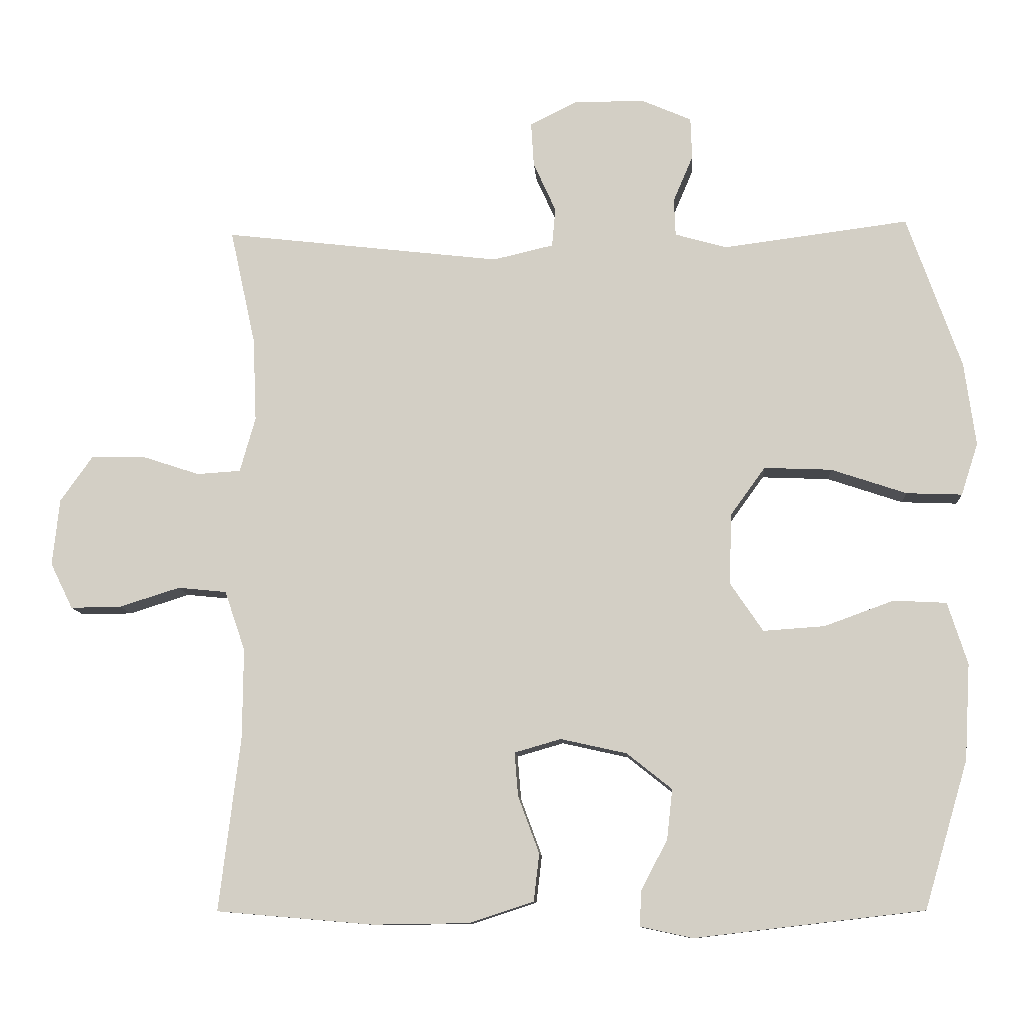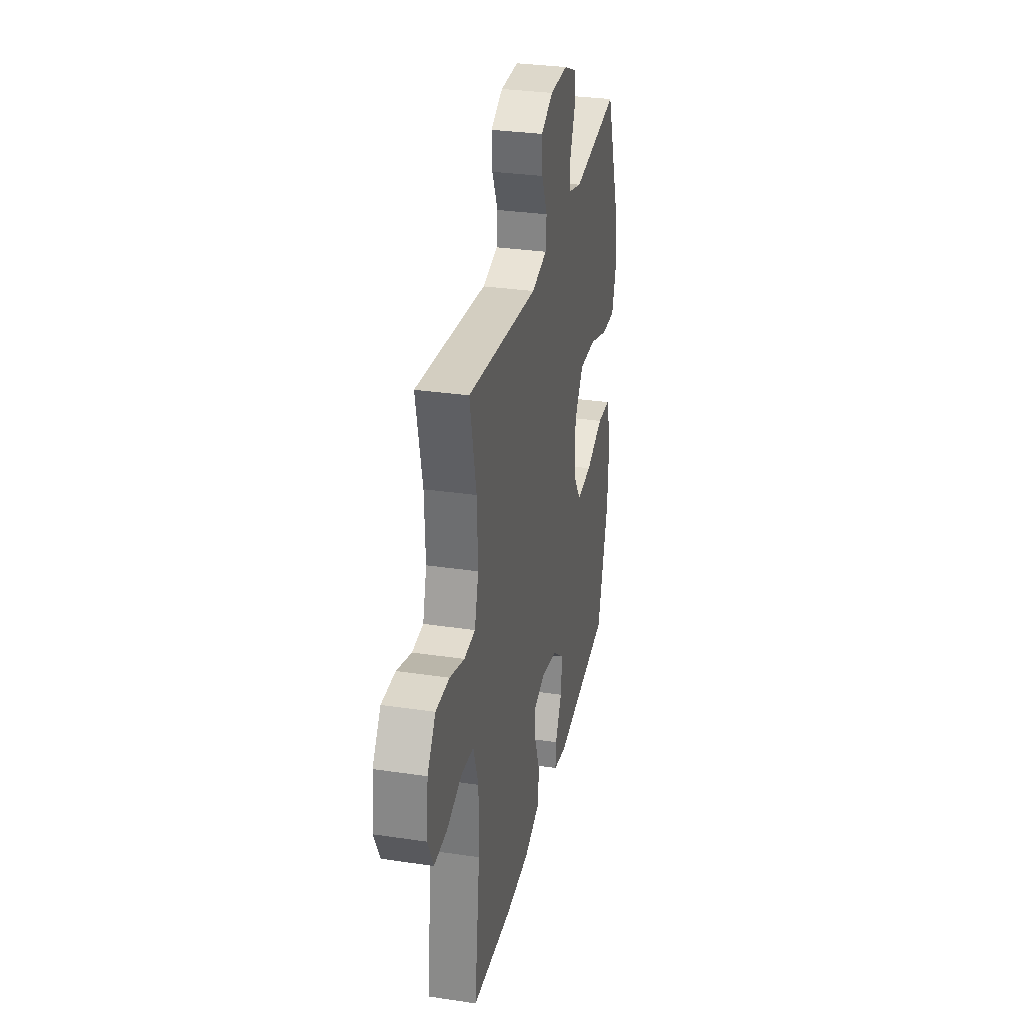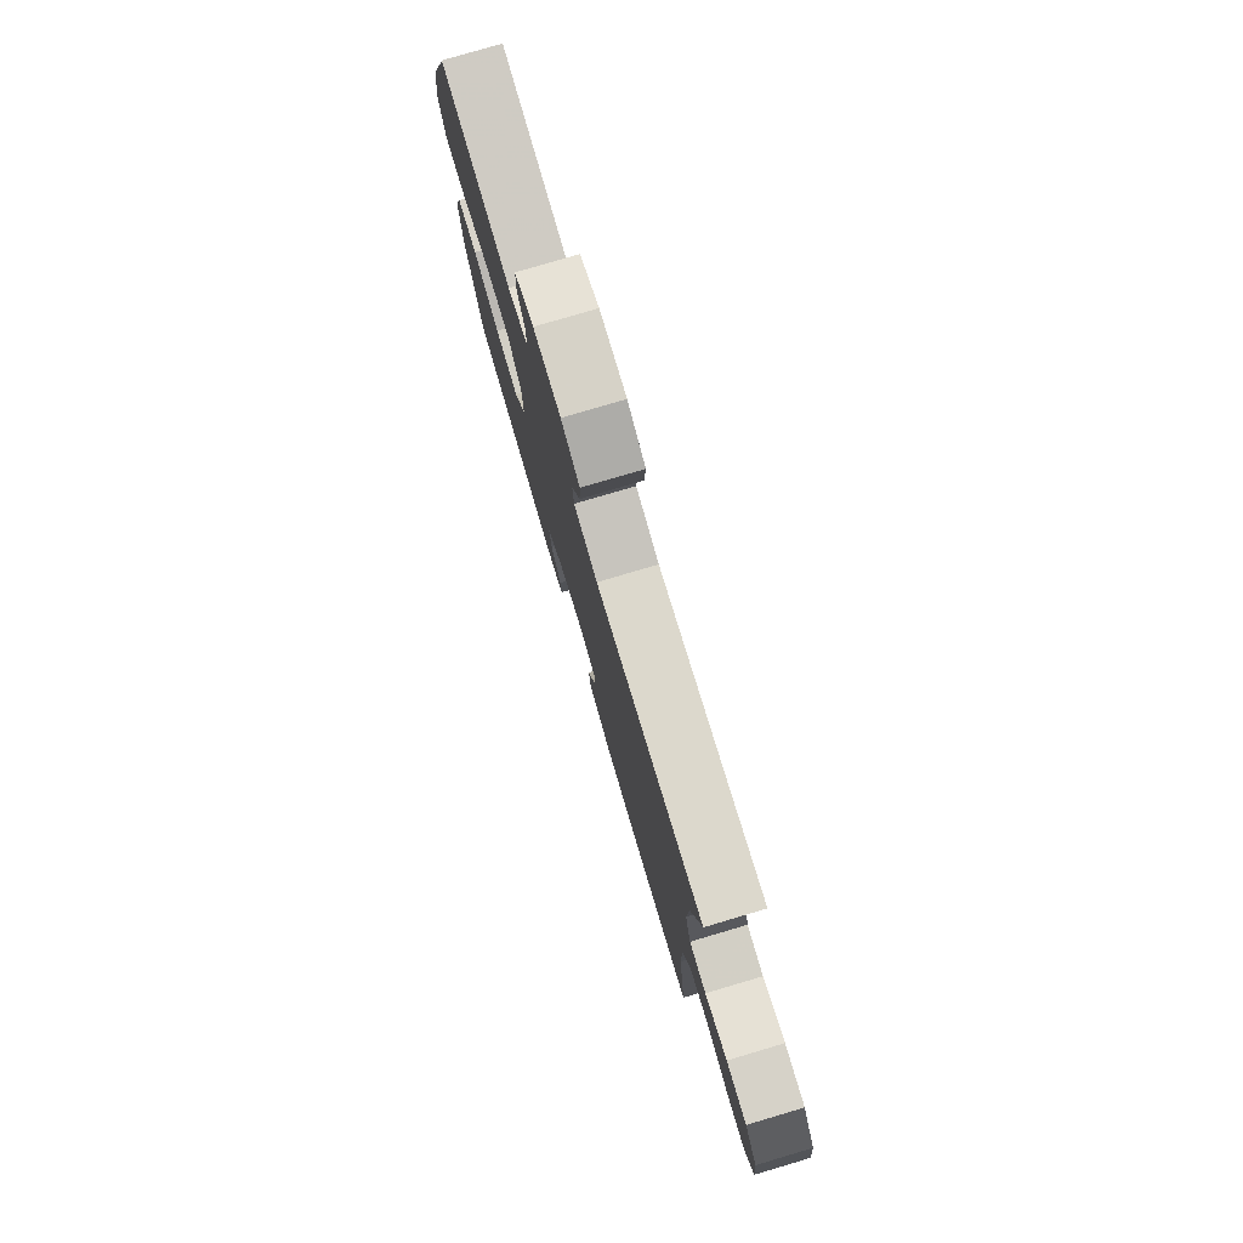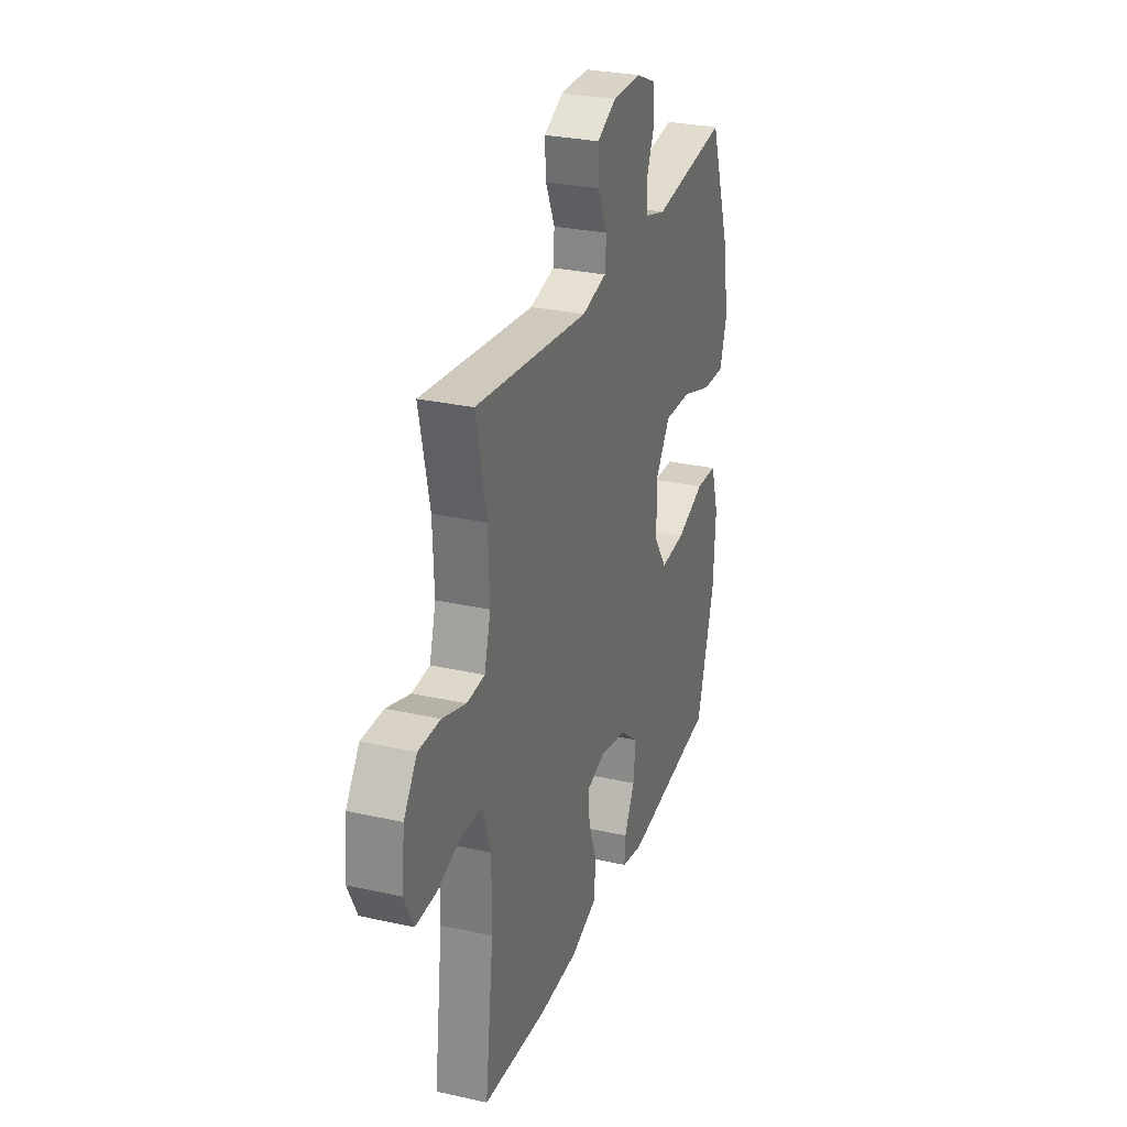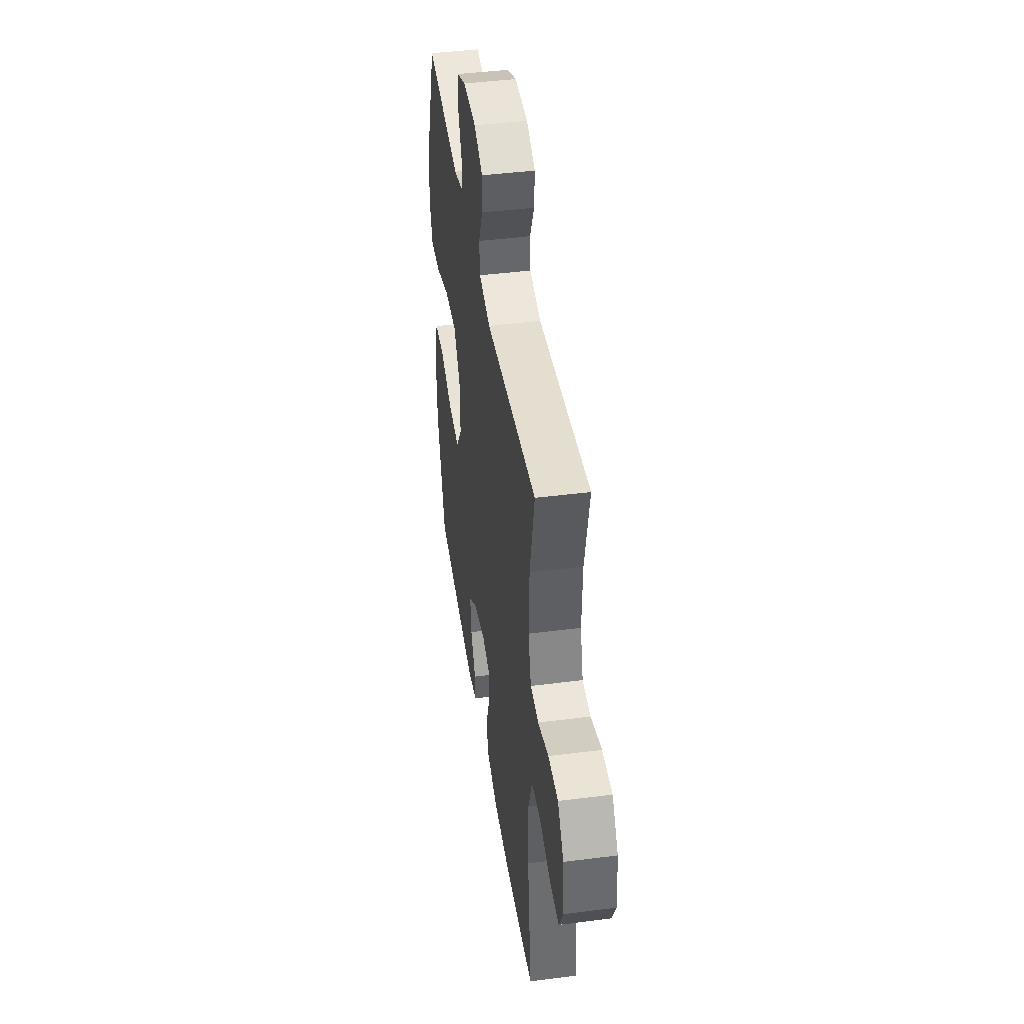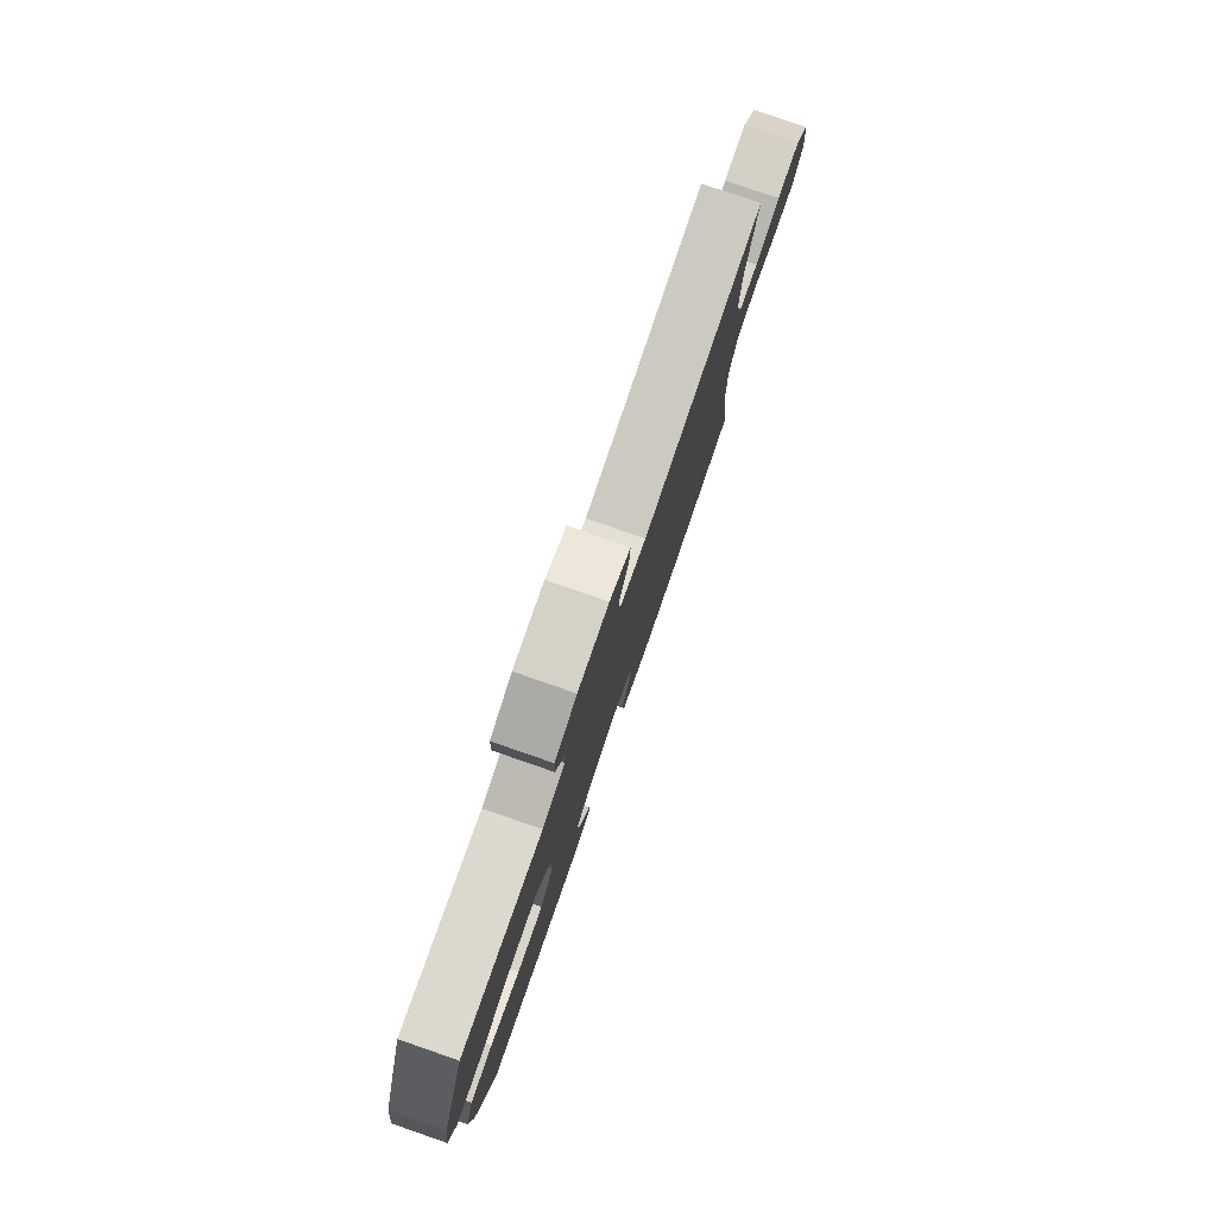
<metadata>
{"format":"obj","ext":"obj","renderer":"f3d","projection":"perspective","resolution":1024,"background":"white","views":[{"elev":-10.5,"azim":-176.2,"up":"+Z"},{"elev":31.3,"azim":102.0,"up":"+Z"},{"elev":78.5,"azim":73.5,"up":"+Z"},{"elev":28.5,"azim":108.6,"up":"+Z"},{"elev":43.5,"azim":81.4,"up":"+Z"},{"elev":79.8,"azim":-70.9,"up":"+Z"}]}
</metadata>
<code>
v -0.5 0.07 0.5
v -0.237 0.07 0.466
v -0.163 0.07 0.487
v -0.161 0.07 0.54
v -0.189 0.07 0.606
v -0.187 0.07 0.665
v -0.116 0.07 0.696
v -0.016 0.07 0.696
v 0.051 0.07 0.663
v 0.047 0.07 0.6
v 0.015 0.07 0.529
v 0.02 0.07 0.474
v 0.106 0.07 0.454
v 0.5 0.07 0.5
v 0.464 0.07 0.336
v 0.459 0.07 0.217
v 0.481 0.07 0.139
v 0.543 0.07 0.135
v 0.625 0.07 0.162
v 0.701 0.07 0.163
v 0.747 0.07 0.098
v 0.757 0.07 0.003
v 0.725 0.07 -0.062
v 0.653 0.07 -0.061
v 0.567 0.07 -0.034
v 0.498 0.07 -0.041
v 0.469 0.07 -0.126
v 0.47 0.07 -0.253
v 0.5 0.07 -0.5
v 0.277 0.07 -0.519
v 0.14 0.07 -0.517
v 0.049 0.07 -0.487
v 0.041 0.07 -0.42
v 0.071 0.07 -0.339
v 0.076 0.07 -0.277
v 0.01 0.07 -0.258
v -0.084 0.07 -0.279
v -0.148 0.07 -0.33
v -0.14 0.07 -0.401
v -0.103 0.07 -0.471
v -0.1 0.07 -0.522
v -0.175 0.07 -0.538
v -0.5 0.07 -0.5
v -0.562 0.07 -0.291
v -0.57 0.07 -0.155
v -0.542 0.07 -0.067
v -0.467 0.07 -0.063
v -0.368 0.07 -0.099
v -0.281 0.07 -0.105
v -0.235 0.07 -0.037
v -0.237 0.07 0.064
v -0.287 0.07 0.133
v -0.383 0.07 0.129
v -0.49 0.07 0.093
v -0.569 0.07 0.09
v -0.593 0.07 0.164
v -0.577 0.07 0.282
v -0.5 0 0.5
v -0.237 0 0.466
v -0.163 0 0.487
v -0.161 0 0.54
v -0.189 0 0.606
v -0.187 0 0.665
v -0.116 0 0.696
v -0.016 0 0.696
v 0.051 0 0.663
v 0.047 0 0.6
v 0.015 0 0.529
v 0.02 0 0.474
v 0.106 0 0.454
v 0.5 0 0.5
v 0.464 0 0.336
v 0.459 0 0.217
v 0.481 0 0.139
v 0.543 0 0.135
v 0.625 0 0.162
v 0.701 0 0.163
v 0.747 0 0.098
v 0.757 0 0.003
v 0.725 0 -0.062
v 0.653 0 -0.061
v 0.567 0 -0.034
v 0.498 0 -0.041
v 0.469 0 -0.126
v 0.47 0 -0.253
v 0.5 0 -0.5
v 0.277 0 -0.519
v 0.14 0 -0.517
v 0.049 0 -0.487
v 0.041 0 -0.42
v 0.071 0 -0.339
v 0.076 0 -0.277
v 0.01 0 -0.258
v -0.084 0 -0.279
v -0.148 0 -0.33
v -0.14 0 -0.401
v -0.103 0 -0.471
v -0.1 0 -0.522
v -0.175 0 -0.538
v -0.5 0 -0.5
v -0.562 0 -0.291
v -0.57 0 -0.155
v -0.542 0 -0.067
v -0.467 0 -0.063
v -0.368 0 -0.099
v -0.281 0 -0.105
v -0.235 0 -0.037
v -0.237 0 0.064
v -0.287 0 0.133
v -0.383 0 0.129
v -0.49 0 0.093
v -0.569 0 0.09
v -0.593 0 0.164
v -0.577 0 0.282
f 57 1 2
f 56 57 2
f 55 56 2
f 54 55 2
f 53 54 2
f 52 53 2 3
f 51 52 3
f 50 51 3
f 46 47 48
f 45 46 48
f 44 45 48
f 43 44 48
f 42 43 48
f 41 42 48
f 40 41 48
f 39 40 48
f 38 39 48 49
f 37 38 49 50
f 32 33 34
f 31 32 34
f 30 31 34
f 29 30 34
f 28 29 34
f 27 28 34 35
f 26 27 35 36
f 23 24 25
f 22 23 25
f 21 22 25
f 20 21 25
f 19 20 25
f 18 19 25
f 17 18 25 26
f 37 50 3
f 36 37 3
f 26 36 3
f 17 26 3
f 16 17 3
f 9 10 11
f 8 9 11
f 7 8 11
f 6 7 11
f 5 6 11
f 4 5 11
f 4 11 12
f 3 4 12
f 3 12 13
f 16 3 13
f 15 16 13
f 13 14 15
f 59 58 114
f 59 114 113
f 59 113 112
f 59 112 111
f 59 111 110
f 60 59 110 109
f 60 109 108
f 60 108 107
f 105 104 103
f 105 103 102
f 105 102 101
f 105 101 100
f 105 100 99
f 105 99 98
f 105 98 97
f 105 97 96
f 106 105 96 95
f 107 106 95 94
f 91 90 89
f 91 89 88
f 91 88 87
f 91 87 86
f 91 86 85
f 92 91 85 84
f 93 92 84 83
f 82 81 80
f 82 80 79
f 82 79 78
f 82 78 77
f 82 77 76
f 82 76 75
f 83 82 75 74
f 60 107 94
f 60 94 93
f 60 93 83
f 60 83 74
f 60 74 73
f 68 67 66
f 68 66 65
f 68 65 64
f 68 64 63
f 68 63 62
f 68 62 61
f 69 68 61
f 69 61 60
f 70 69 60
f 70 60 73
f 70 73 72
f 72 71 70
f 1 58 59 2
f 2 59 60 3
f 3 60 61 4
f 4 61 62 5
f 5 62 63 6
f 6 63 64 7
f 7 64 65 8
f 8 65 66 9
f 9 66 67 10
f 10 67 68 11
f 11 68 69 12
f 12 69 70 13
f 13 70 71 14
f 14 71 72 15
f 15 72 73 16
f 16 73 74 17
f 17 74 75 18
f 18 75 76 19
f 19 76 77 20
f 20 77 78 21
f 21 78 79 22
f 22 79 80 23
f 23 80 81 24
f 24 81 82 25
f 25 82 83 26
f 26 83 84 27
f 27 84 85 28
f 28 85 86 29
f 29 86 87 30
f 30 87 88 31
f 31 88 89 32
f 32 89 90 33
f 33 90 91 34
f 34 91 92 35
f 35 92 93 36
f 36 93 94 37
f 37 94 95 38
f 38 95 96 39
f 39 96 97 40
f 40 97 98 41
f 41 98 99 42
f 42 99 100 43
f 43 100 101 44
f 44 101 102 45
f 45 102 103 46
f 46 103 104 47
f 47 104 105 48
f 48 105 106 49
f 49 106 107 50
f 50 107 108 51
f 51 108 109 52
f 52 109 110 53
f 53 110 111 54
f 54 111 112 55
f 55 112 113 56
f 56 113 114 57
f 57 114 58 1

</code>
